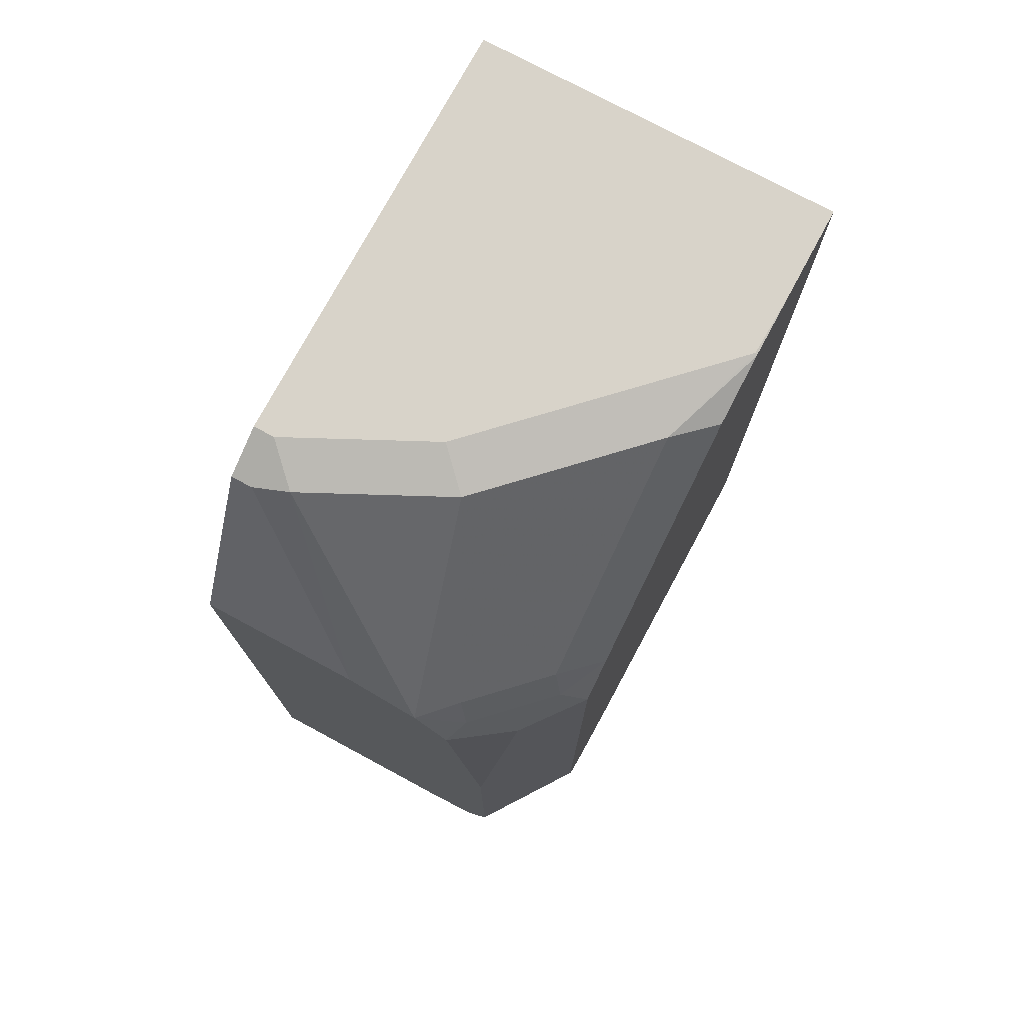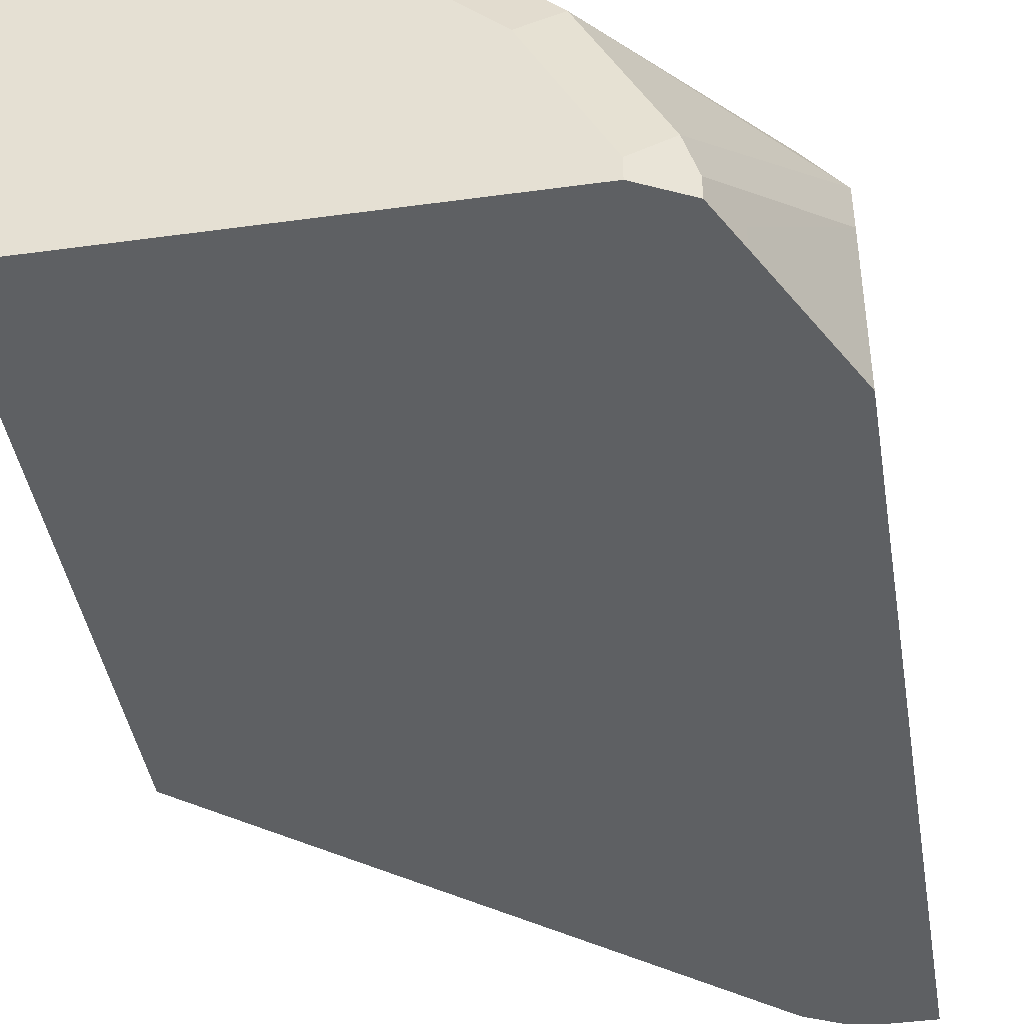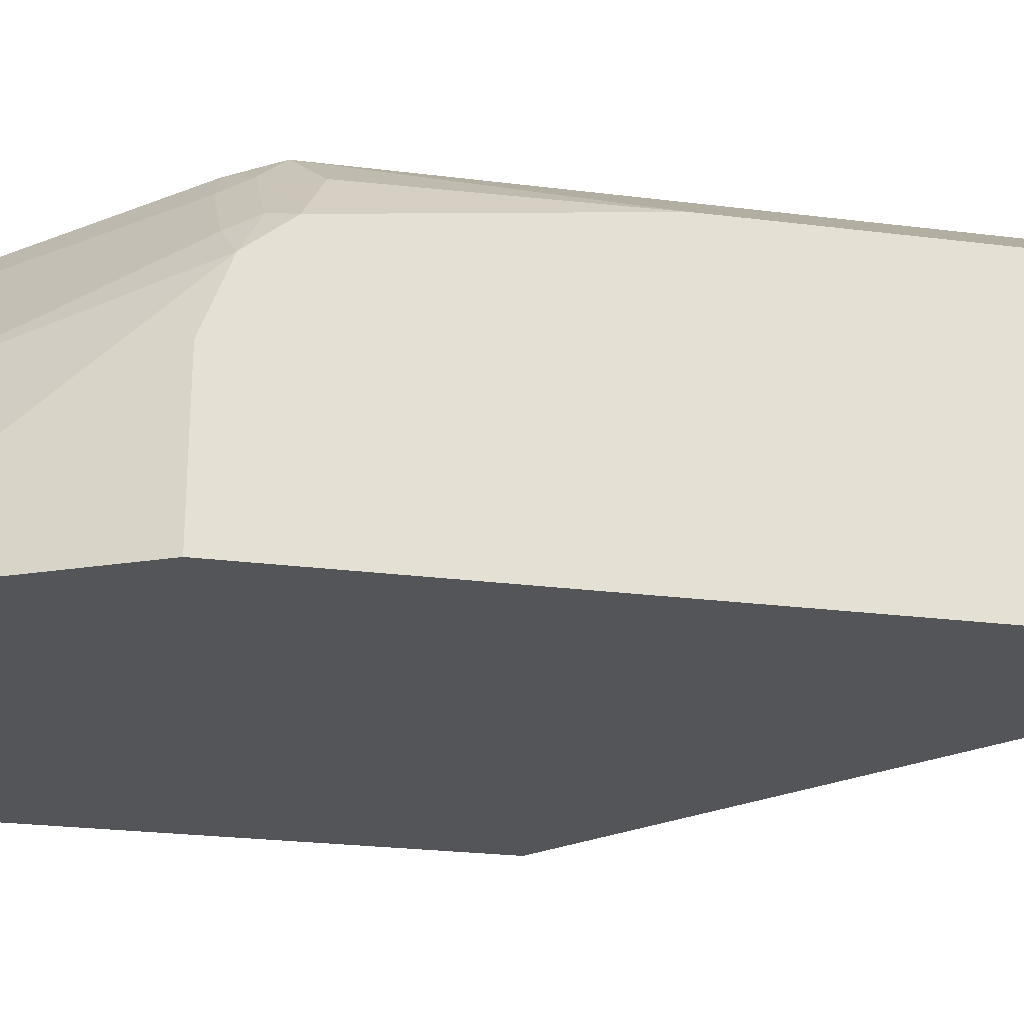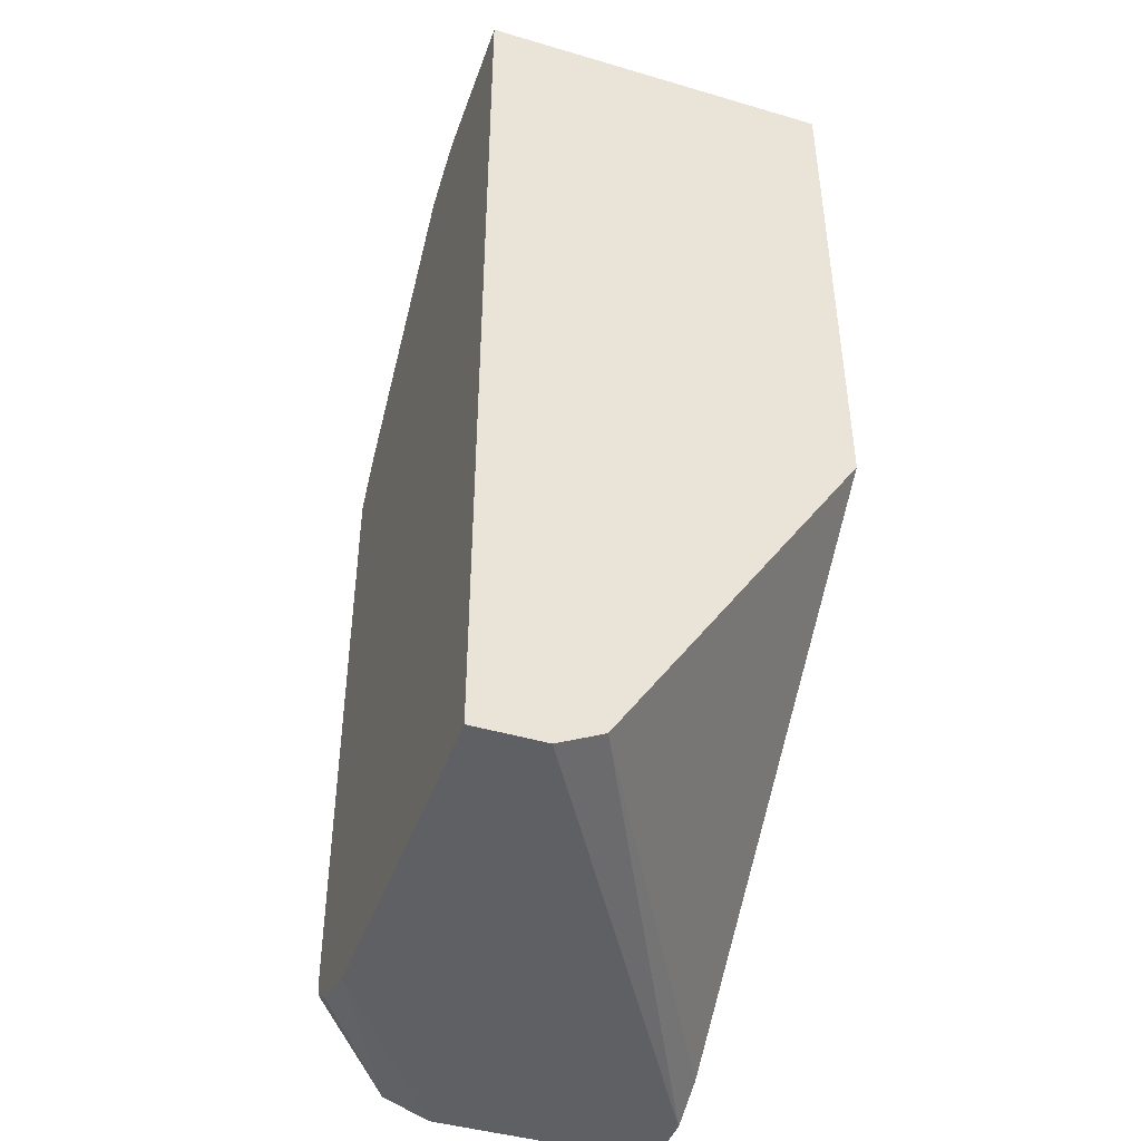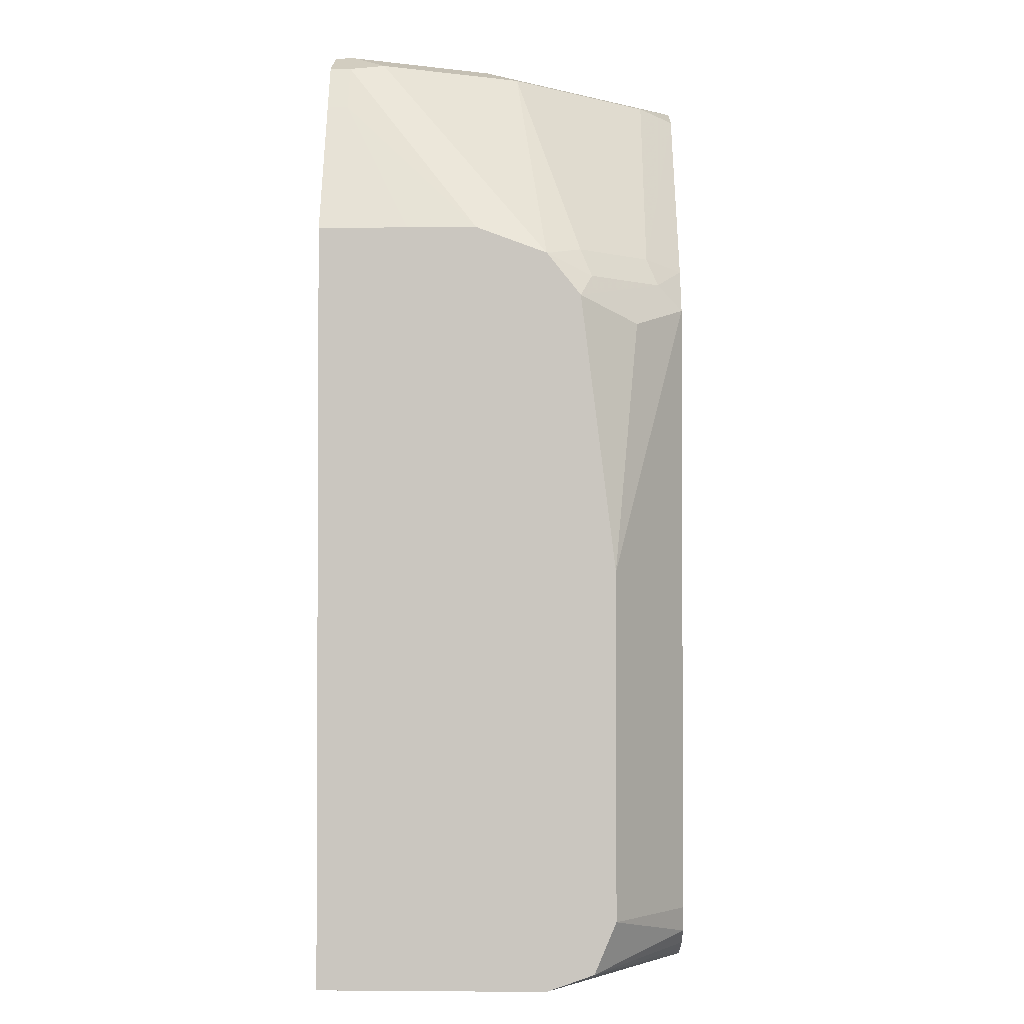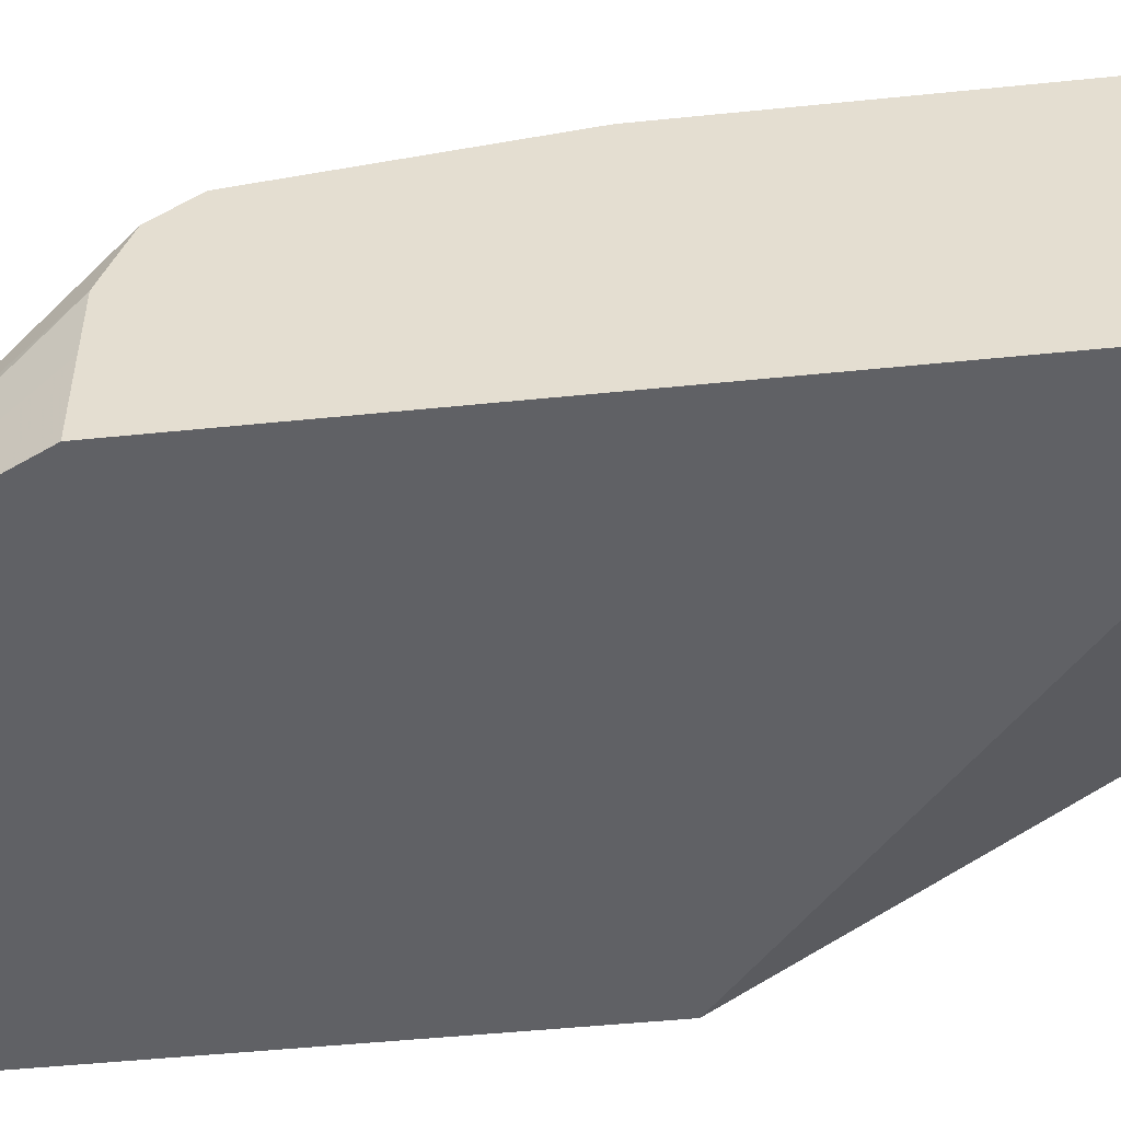
<metadata>
{"format":"obj","ext":"obj","renderer":"f3d","projection":"perspective","resolution":1024,"background":"white","views":[{"elev":75.8,"azim":-61.7,"up":"+Y"},{"elev":-42.4,"azim":-170.7,"up":"+Z"},{"elev":-24.4,"azim":-101.8,"up":"+Z"},{"elev":-44.1,"azim":71.0,"up":"+Y"},{"elev":-1.8,"azim":-88.0,"up":"+Y"},{"elev":-49.6,"azim":-83.6,"up":"+Z"}]}
</metadata>
<code>
v -0.4185 0.1817 0.1554
v -0.5452 0.1817 0.1554
v -0.4185 0.1817 0.2631
v -0.4185 0.02021 0.1554
v -0.5586 0.175 0.1554
v -0.5452 0.1817 0.1615
v -0.4442 0.1817 0.2631
v -0.4185 -0.101 0.2631
v -0.4185 -0.09421 0.2288
v -0.5519 -0.09421 0.1554
v -0.5586 0.175 0.1615
v -0.5654 0.1615 0.1554
v -0.525 0.1817 0.2019
v -0.5553 0.1767 0.1716
v -0.4644 0.1817 0.2625
v -0.4644 0.1815 0.2631
v -0.5048 -0.101 0.2631
v -0.4185 -0.101 0.2423
v -0.5654 -0.101 0.1554
v -0.5613 -0.09891 0.1554
v -0.5654 0.1615 0.1615
v -0.5854 0.1212 0.2017
v -0.5854 0.1212 0.1554
v -0.5351 0.1767 0.212
v -0.5854 0.1136 0.2223
v -0.4947 0.1767 0.2524
v -0.4651 0.1814 0.2631
v -0.525 -0.101 0.2625
v -0.5249 -0.1008 0.2631
v -0.5854 -0.101 0.1554
v -0.5854 0.1212 0.1814
v -0.5754 0.1161 0.2322
v -0.5854 0.1134 0.2225
v -0.484 0.1743 0.2631
v -0.5553 0.1161 0.2524
v -0.5854 -0.101 0.2221
v -0.5458 -0.09357 0.2631
v -0.5418 -0.09758 0.2591
v -0.5854 -0.096 0.236
v -0.5788 0.1077 0.2356
v -0.5854 0.1011 0.2323
v -0.5445 0.1137 0.2631
v -0.5586 0.1077 0.2558
v -0.5531 -0.0887 0.2631
v -0.5854 -0.08084 0.2424
v -0.5721 0.0942 0.249
v -0.5854 0.02041 0.2424
v -0.5549 0.1003 0.2631
v -0.5549 -0.08139 0.2631
f 22 39 45
f 22 45 47
f 22 47 41
f 13 24 26
f 22 33 25
f 24 25 32
f 24 32 35
f 24 35 26
f 22 41 33
f 22 36 39
f 17 29 28
f 22 23 30
f 22 31 23
f 21 31 22
f 15 27 16
f 15 26 27
f 14 25 24
f 14 22 25
f 13 26 15
f 25 33 32
f 22 30 36
f 26 34 27
f 37 44 39
f 28 29 36
f 13 14 24
f 46 47 48
f 45 48 47
f 45 49 48
f 44 49 45
f 43 46 48
f 42 43 48
f 41 47 46
f 41 46 43
f 40 41 43
f 39 44 45
f 37 39 38
f 35 43 42
f 34 35 42
f 33 41 40
f 32 43 35
f 32 40 43
f 32 33 40
f 29 39 36
f 29 38 39
f 29 37 38
f 26 35 34
f 12 31 21
f 1 8 18
f 11 22 14
f 3 7 16
f 2 14 6
f 2 11 14
f 2 5 11
f 1 5 2
f 1 12 5
f 1 23 12
f 1 30 23
f 1 19 30
f 3 16 27
f 1 20 19
f 1 9 4
f 1 18 9
f 1 3 8
f 1 7 3
f 1 15 7
f 1 13 15
f 1 6 13
f 1 2 6
f 12 23 31
f 1 4 10
f 3 27 34
f 1 10 20
f 3 42 48
f 3 34 42
f 9 20 10
f 9 19 20
f 9 18 19
f 8 19 18
f 8 30 19
f 8 28 36
f 8 17 28
f 7 15 16
f 11 21 22
f 8 36 30
f 5 21 11
f 5 12 21
f 4 9 10
f 3 17 8
f 3 29 17
f 3 37 29
f 3 44 37
f 3 49 44
f 6 14 13
f 3 48 49

</code>
